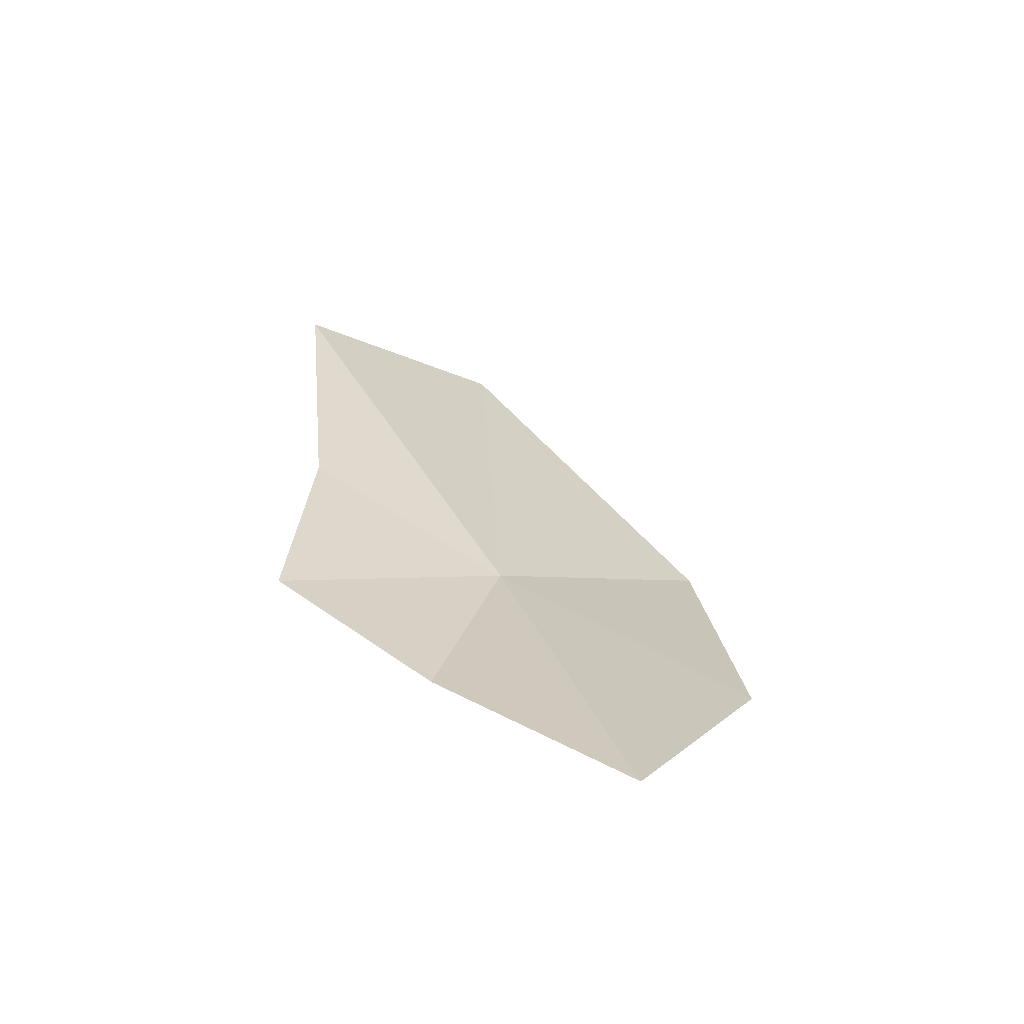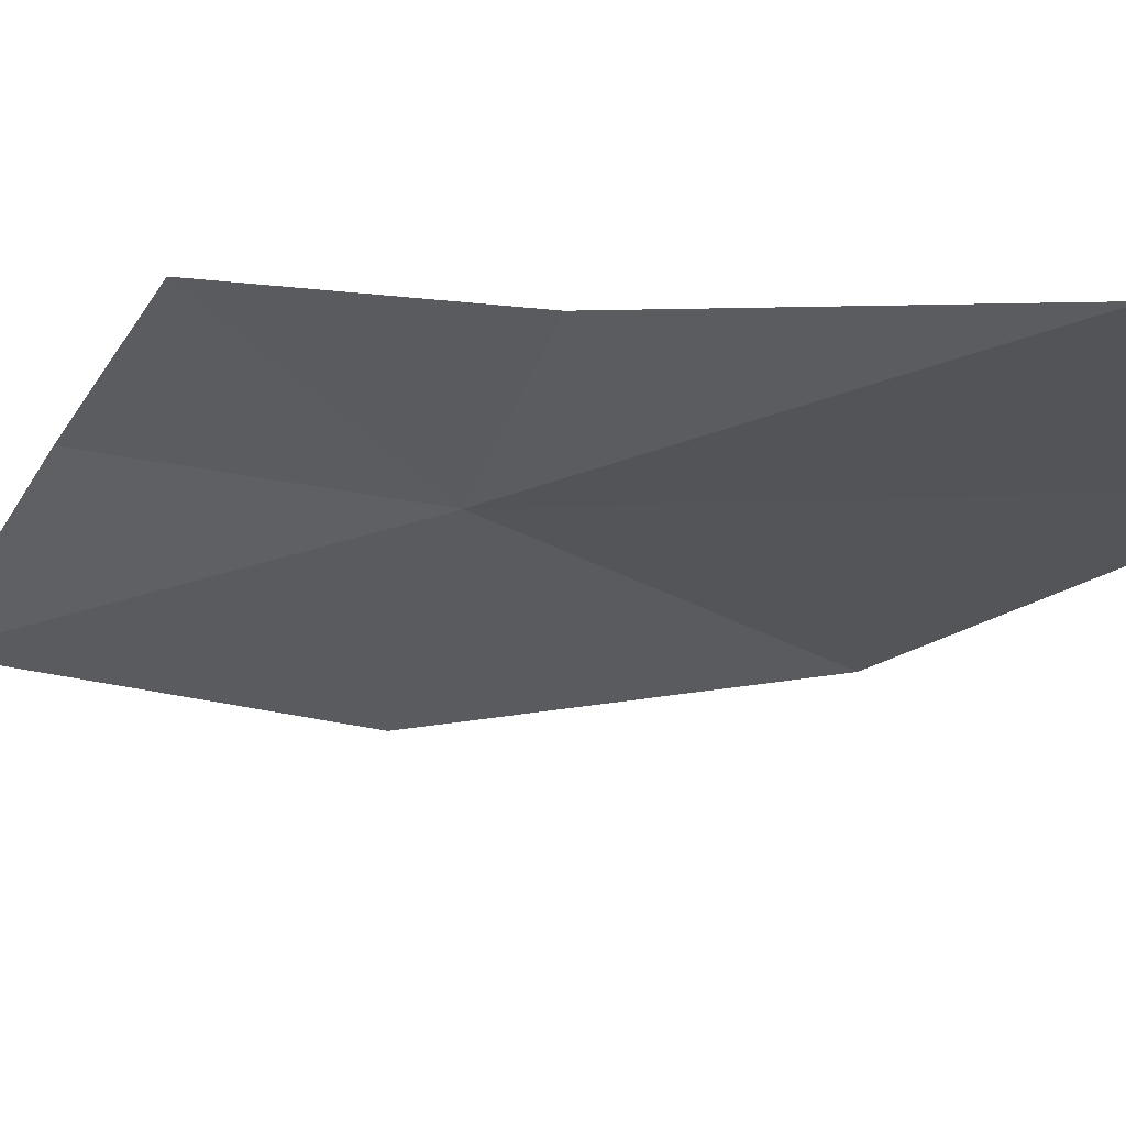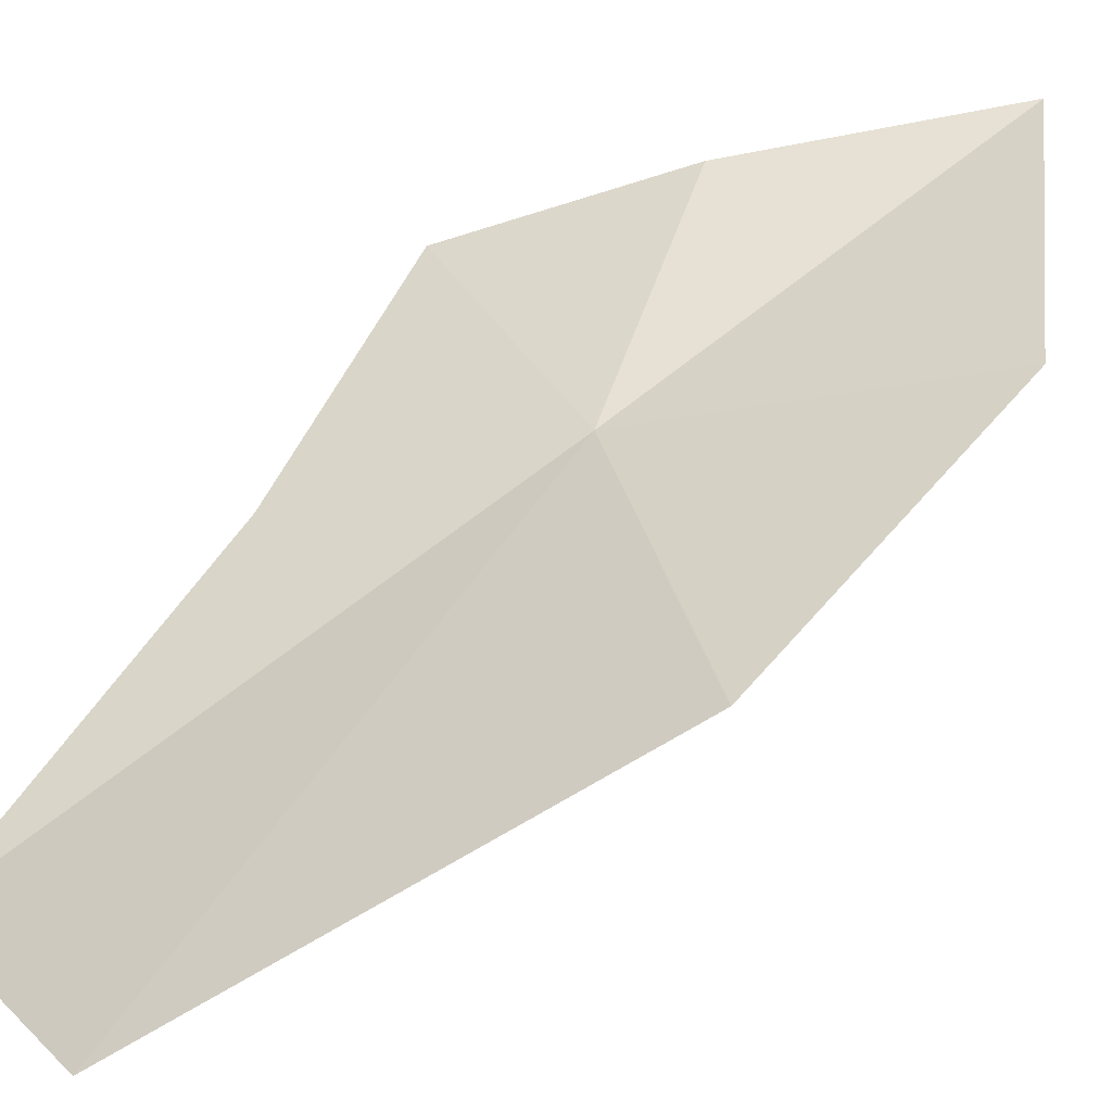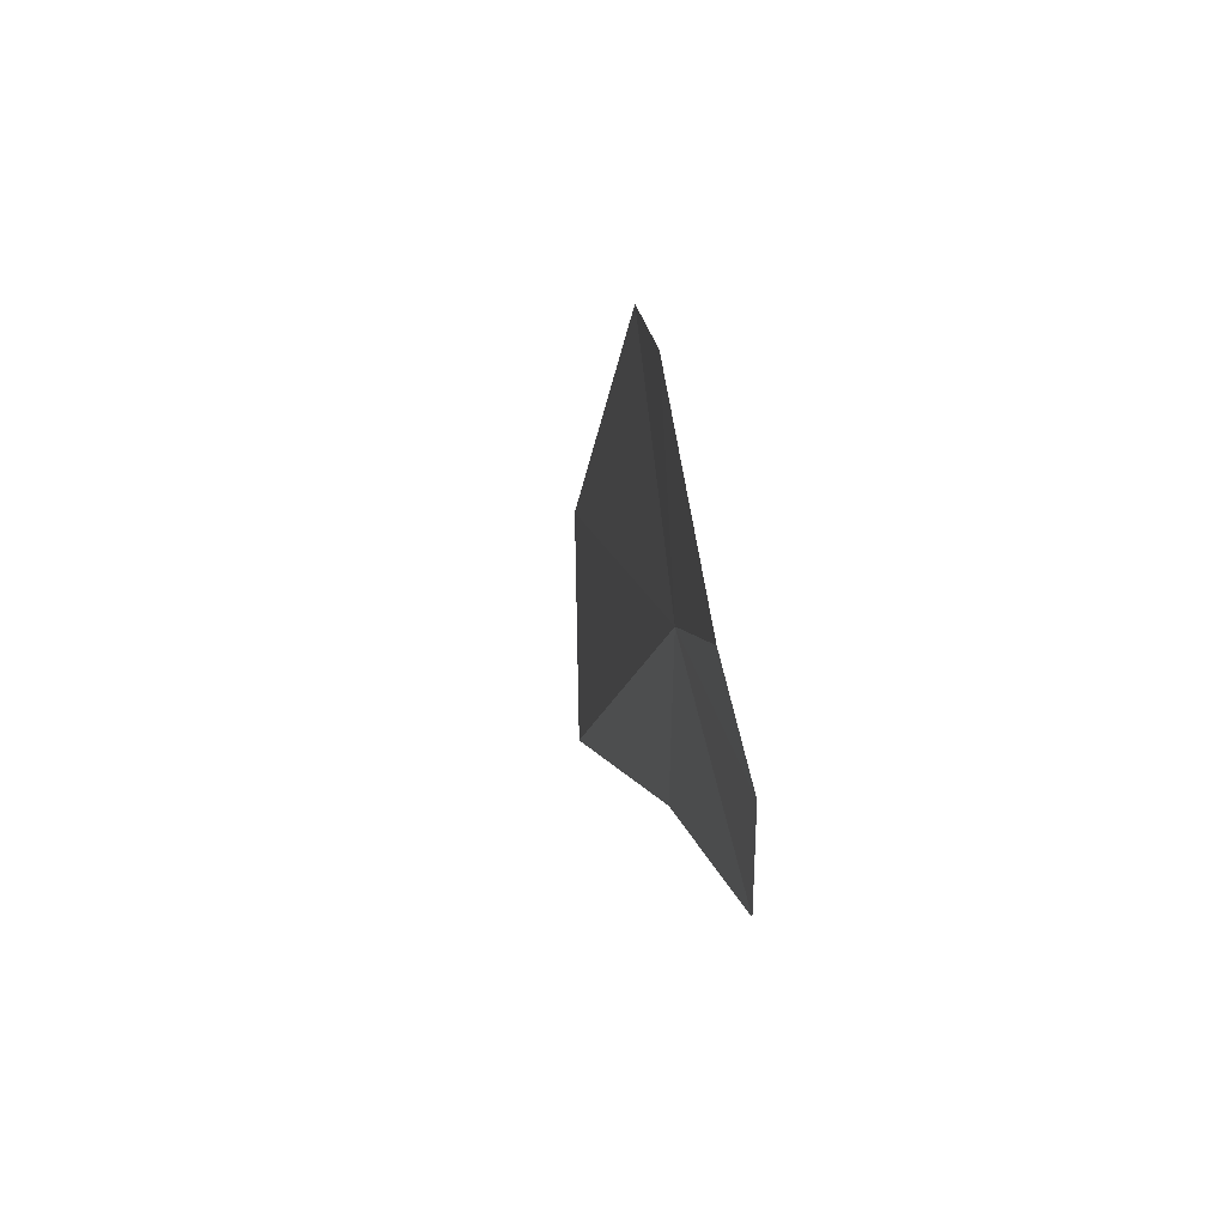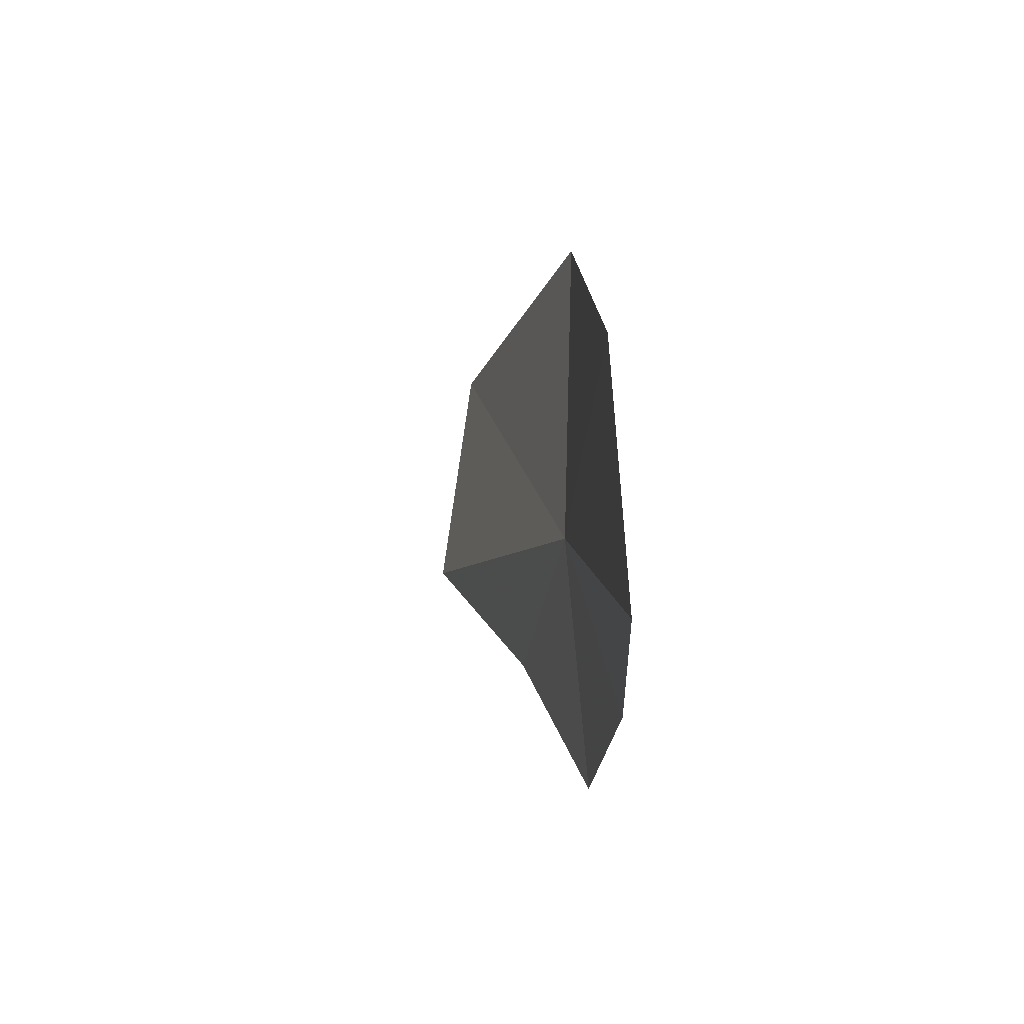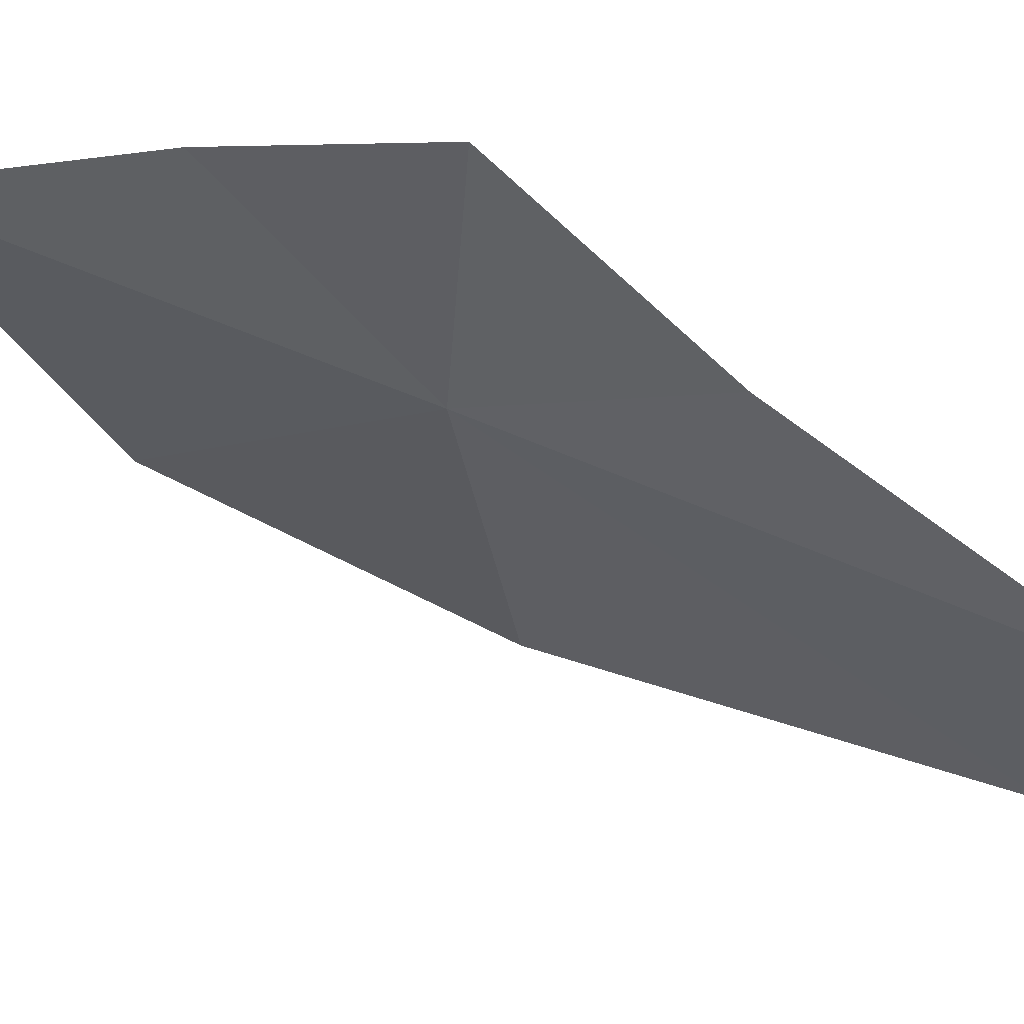
<metadata>
{"format":"obj","ext":"obj","renderer":"f3d","projection":"perspective","resolution":1024,"background":"white","views":[{"elev":-77.2,"azim":-3.3,"up":"+Z"},{"elev":-50.6,"azim":-81.7,"up":"+Y"},{"elev":40.3,"azim":30.4,"up":"+Y"},{"elev":-68.6,"azim":112.3,"up":"+Z"},{"elev":-62.4,"azim":101.5,"up":"+Z"},{"elev":-42.3,"azim":-127.5,"up":"+Y"}]}
</metadata>
<code>
v -0.09268 -0.4331 -0.2463
v -0.0621 -0.416 -0.3421
v -0.1072 -0.4241 -0.3083
v -0.1508 -0.4804 -0.1462
v -0.1414 -0.4535 -0.2234
v -0.1008 -0.4612 -0.1199
v -0.03021 -0.412 -0.2701
v -0.03892 -0.4197 -0.1893
v -0.1447 -0.4378 -0.2807
f 1 3 2
f 1 4 5
f 1 6 4
f 1 2 7
f 1 7 8
f 1 8 6
f 1 9 3
f 1 5 9

</code>
